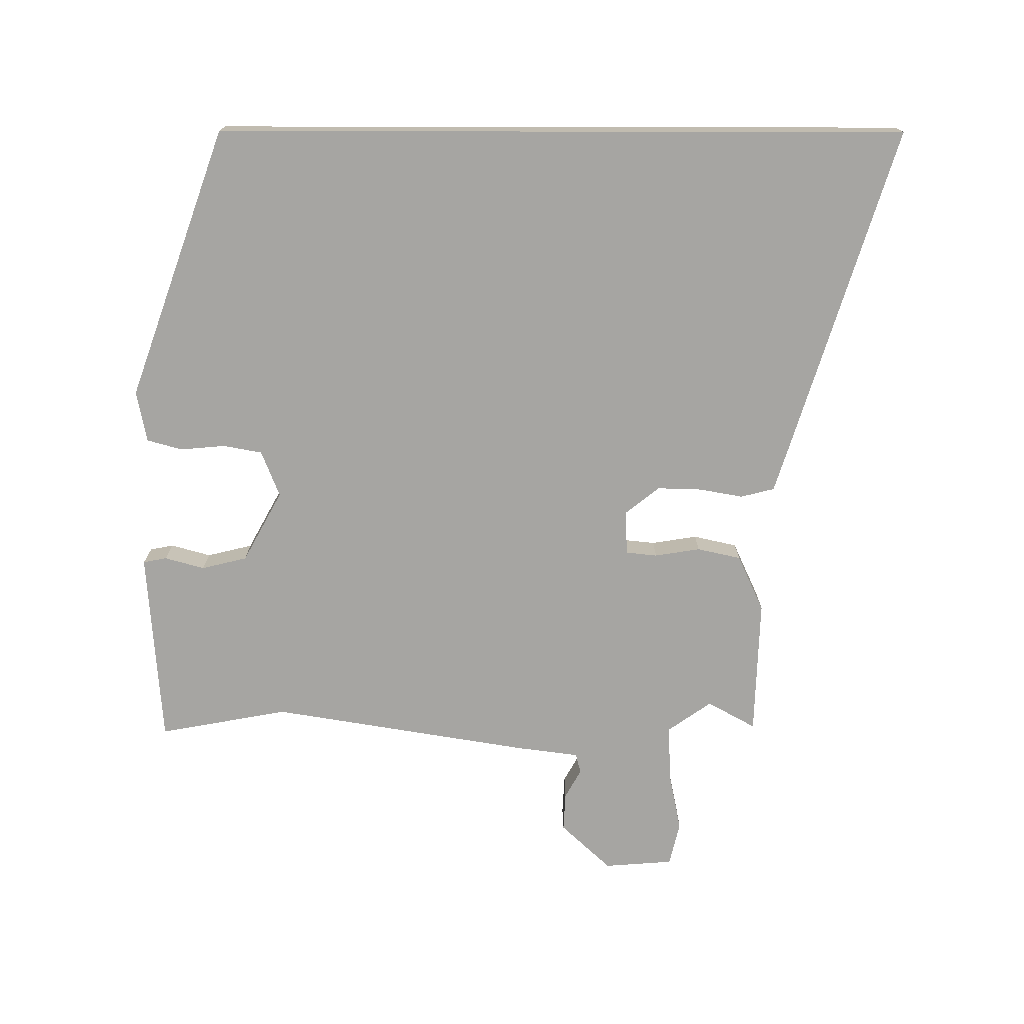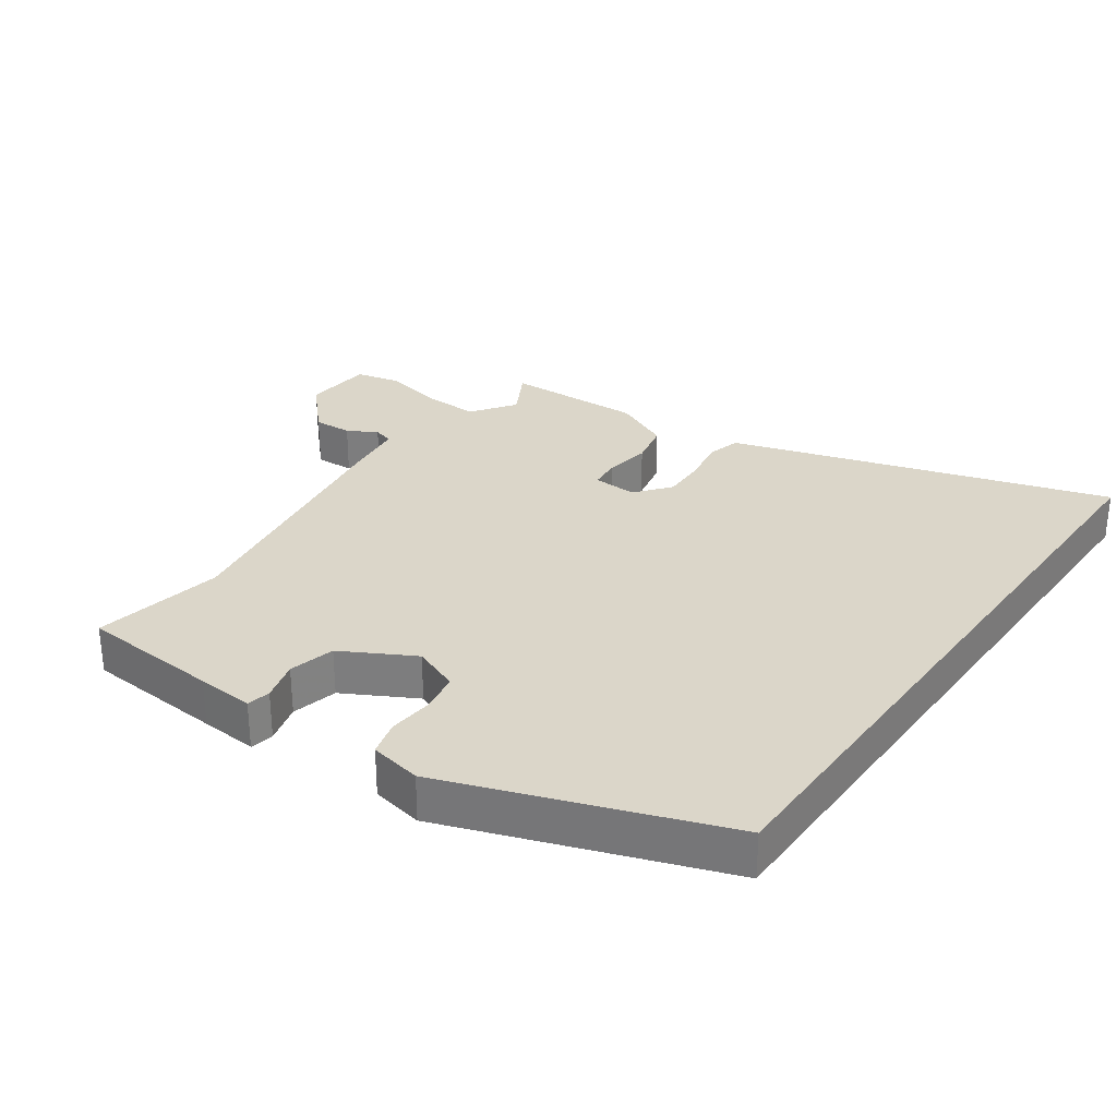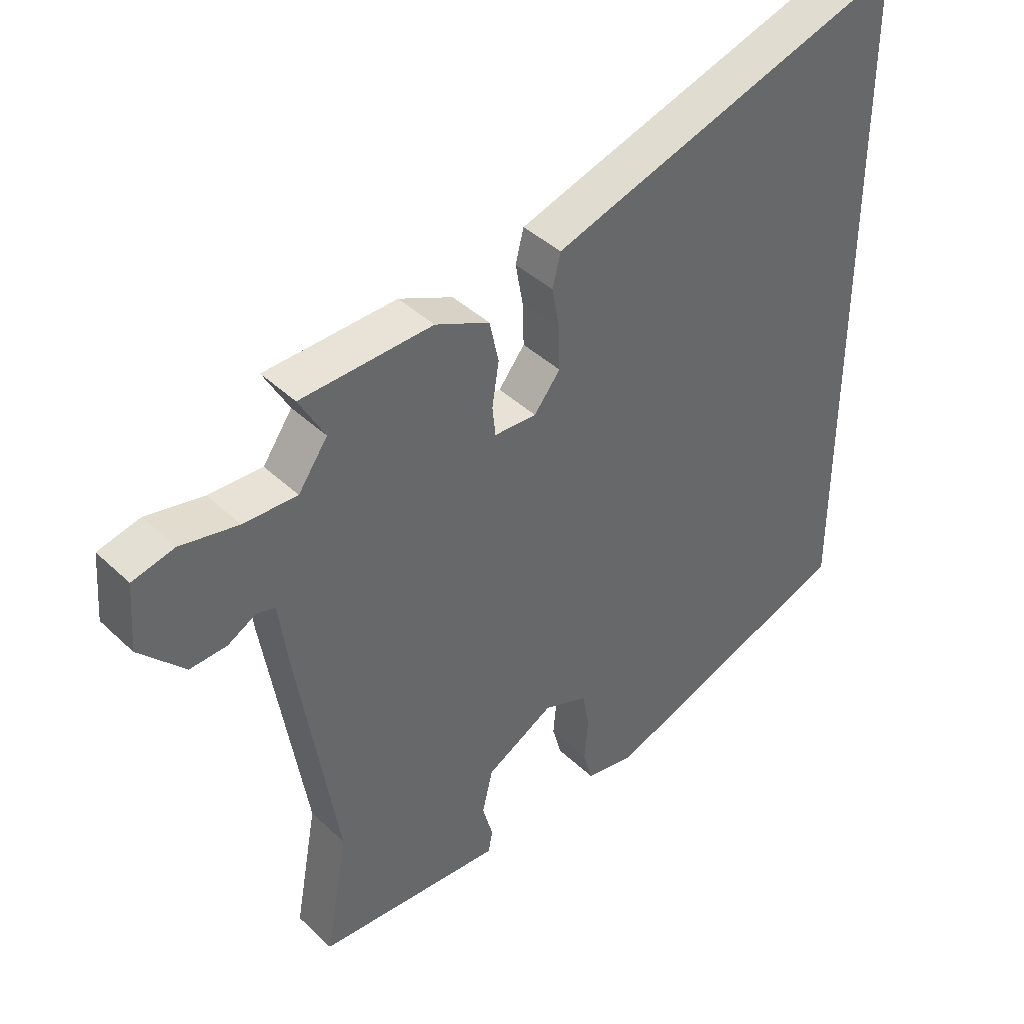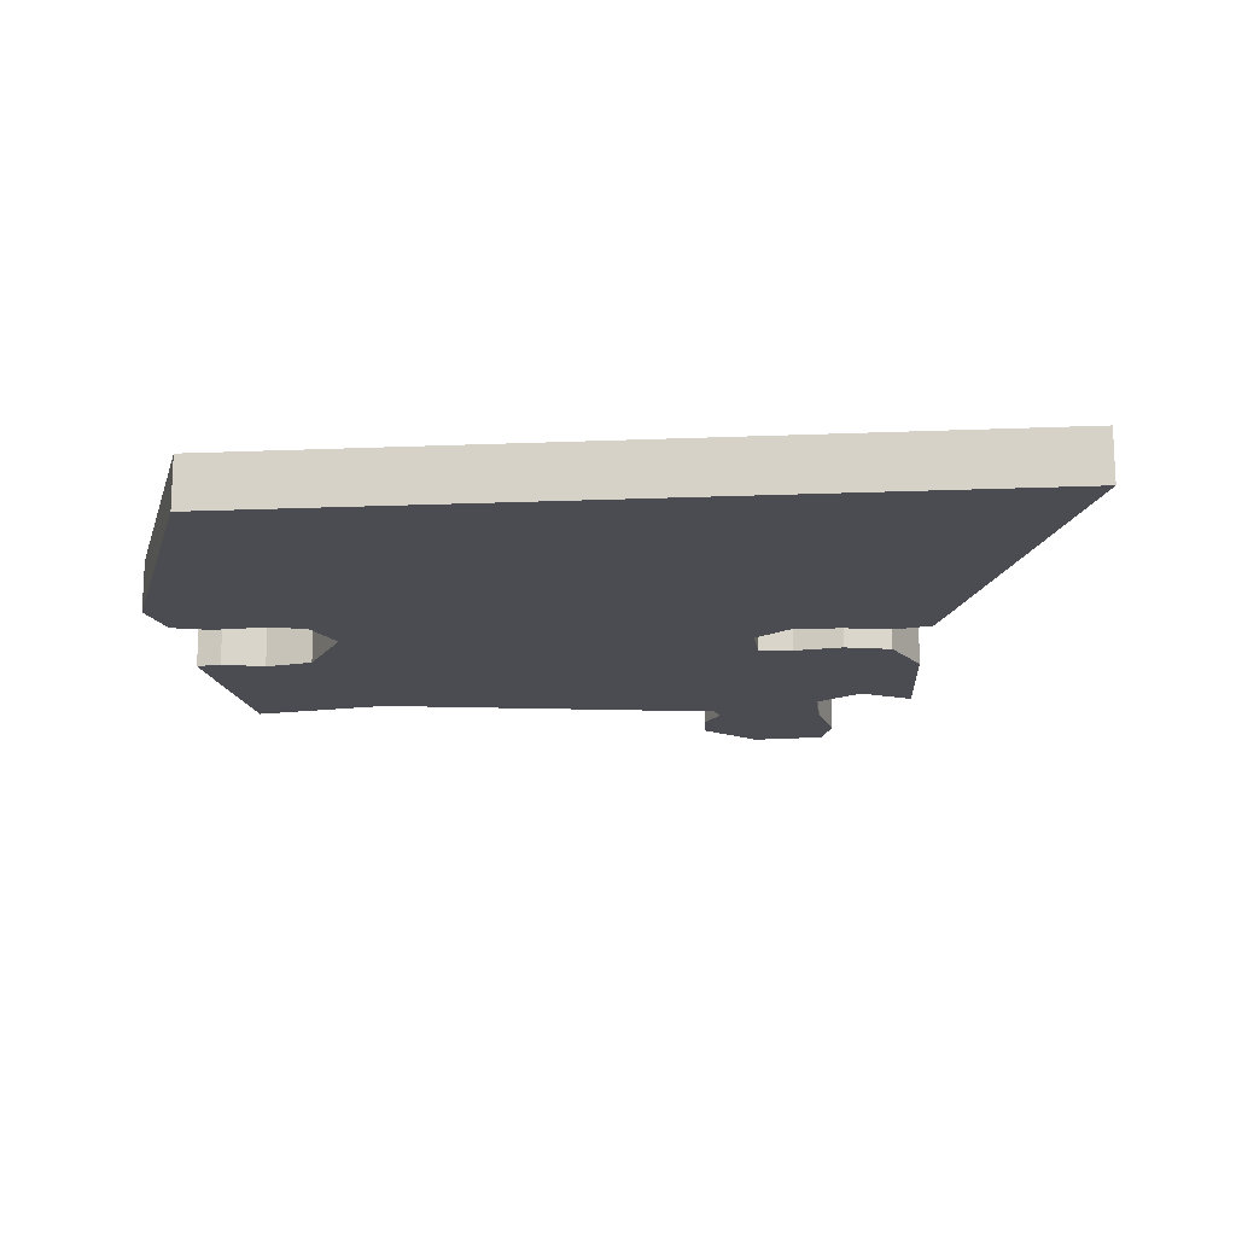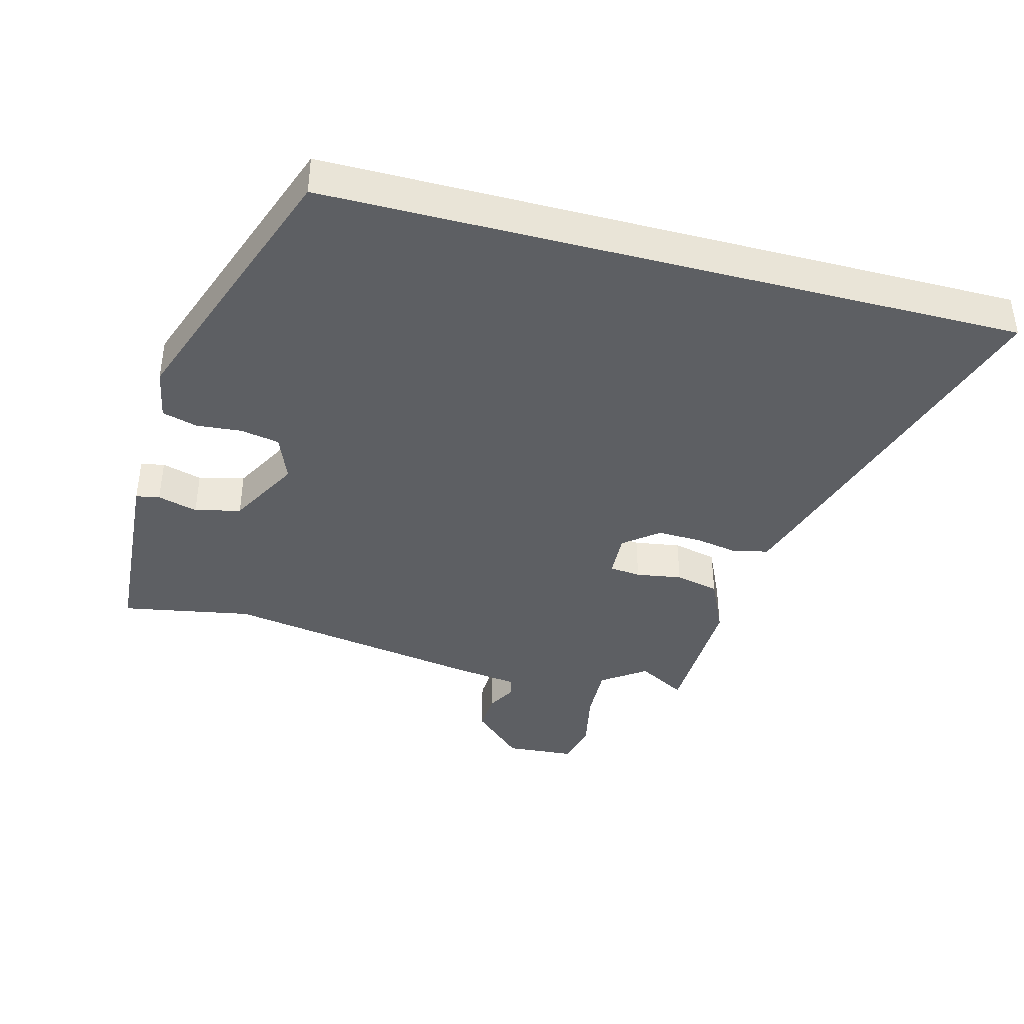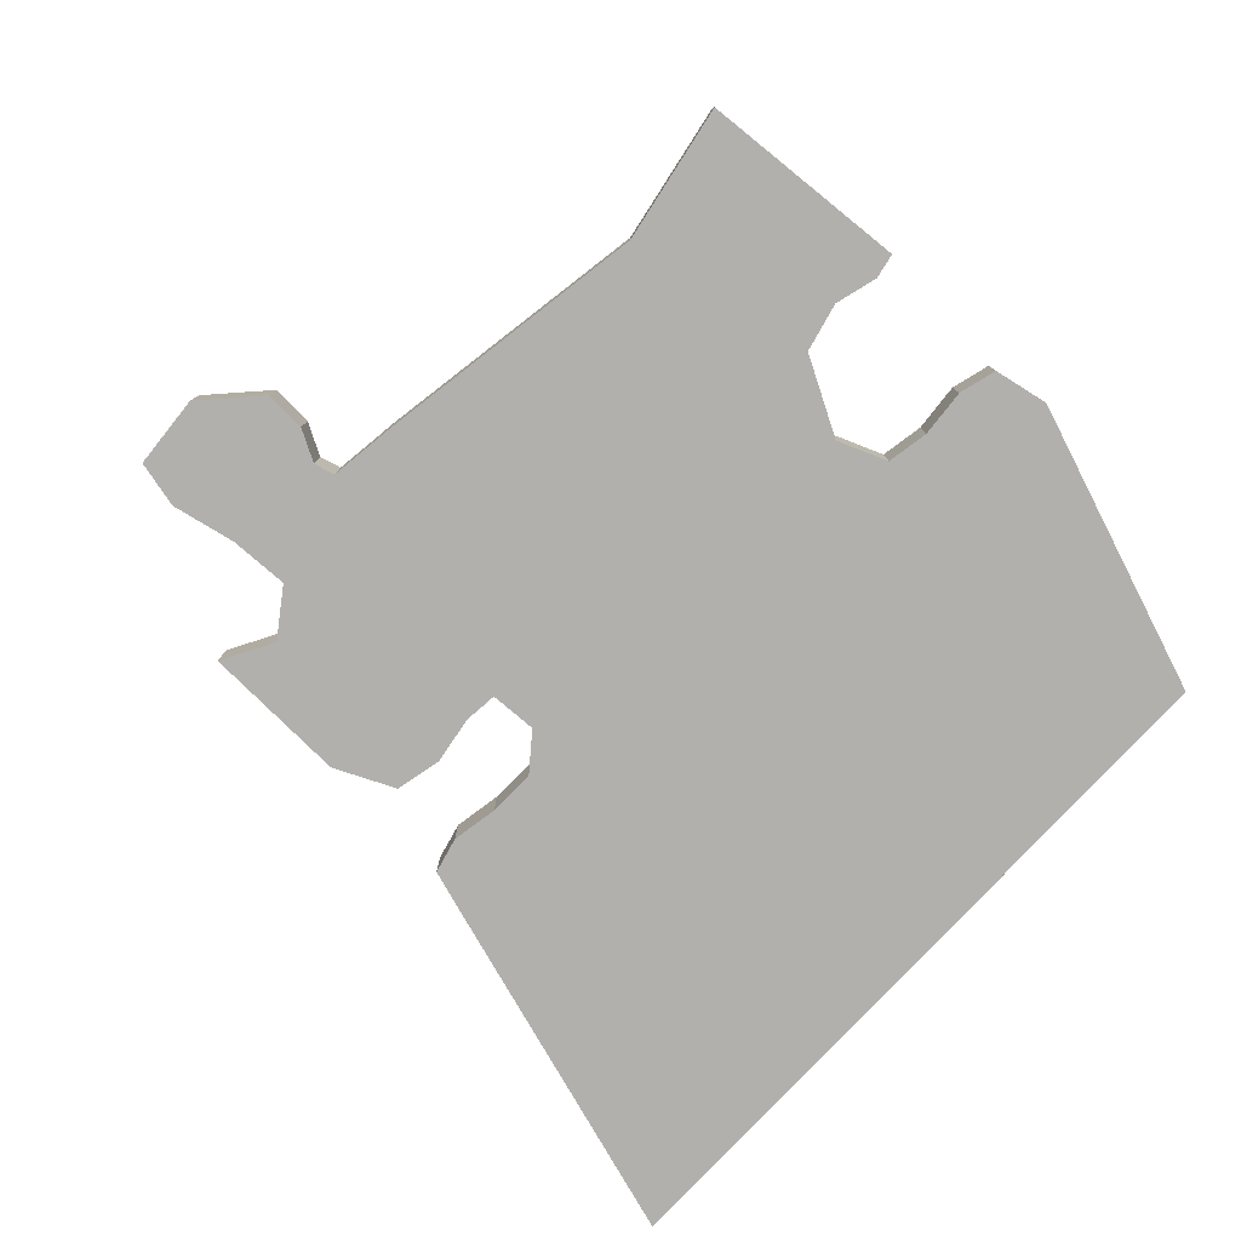
<metadata>
{"format":"obj","ext":"obj","renderer":"f3d","projection":"perspective","resolution":1024,"background":"white","views":[{"elev":-73.6,"azim":-90.1,"up":"+Y"},{"elev":29.9,"azim":-144.5,"up":"+Y"},{"elev":41.3,"azim":138.7,"up":"+Z"},{"elev":-15.4,"azim":-84.9,"up":"+Y"},{"elev":-40.3,"azim":-104.8,"up":"+Y"},{"elev":-78.8,"azim":137.1,"up":"+Y"}]}
</metadata>
<code>
v 0.466 0.07 -0.314
v 0.502 0.07 -0.513
v 0.289 0.07 -0.528
v 0.202 0.07 -0.534
v 0.195 0.07 -0.498
v 0.212 0.07 -0.437
v 0.195 0.07 -0.367
v 0.086 0.07 -0.307
v 0.015 0.07 -0.335
v 0.004 0.07 -0.395
v 0.01 0.07 -0.464
v -0.005 0.07 -0.518
v -0.084 0.07 -0.533
v -0.5 0.07 -0.383
v -0.5 0.07 0.678
v 0.003 0.07 0.521
v 0.075 0.07 0.498
v 0.088 0.07 0.446
v 0.076 0.07 0.379
v 0.074 0.07 0.311
v 0.116 0.07 0.258
v 0.184 0.07 0.261
v 0.189 0.07 0.309
v 0.178 0.07 0.379
v 0.193 0.07 0.446
v 0.28 0.07 0.486
v 0.491 0.07 0.479
v 0.45 0.07 0.405
v 0.497 0.07 0.338
v 0.583 0.07 0.341
v 0.675 0.07 0.36
v 0.742 0.07 0.344
v 0.75 0.07 0.238
v 0.678 0.07 0.161
v 0.619 0.07 0.164
v 0.574 0.07 0.189
v 0.544 0.07 0.181
v 0.531 0.07 0.083
v 0.466 0 -0.314
v 0.502 0 -0.513
v 0.289 0 -0.528
v 0.202 0 -0.534
v 0.195 0 -0.498
v 0.212 0 -0.437
v 0.195 0 -0.367
v 0.086 0 -0.307
v 0.015 0 -0.335
v 0.004 0 -0.395
v 0.01 0 -0.464
v -0.005 0 -0.518
v -0.084 0 -0.533
v -0.5 0 -0.383
v -0.5 0 0.678
v 0.003 0 0.521
v 0.075 0 0.498
v 0.088 0 0.446
v 0.076 0 0.379
v 0.074 0 0.311
v 0.116 0 0.258
v 0.184 0 0.261
v 0.189 0 0.309
v 0.178 0 0.379
v 0.193 0 0.446
v 0.28 0 0.486
v 0.491 0 0.479
v 0.45 0 0.405
v 0.497 0 0.338
v 0.583 0 0.341
v 0.675 0 0.36
v 0.742 0 0.344
v 0.75 0 0.238
v 0.678 0 0.161
v 0.619 0 0.164
v 0.574 0 0.189
v 0.544 0 0.181
v 0.531 0 0.083
f 37 38 1
f 33 34 35 36
f 33 36 37
f 30 31 32 33
f 29 30 33 37
f 28 29 37 1
f 26 27 28
f 23 24 25 26
f 22 23 26 28
f 16 17 18 19
f 16 19 20
f 15 16 20
f 14 15 20 21
f 10 11 12 13
f 9 10 13 14
f 8 9 14 21
f 3 4 5 6
f 1 2 3 6
f 22 28 1 6
f 7 8 21 22
f 6 7 22
f 39 76 75
f 74 73 72 71
f 75 74 71
f 71 70 69 68
f 75 71 68 67
f 39 75 67 66
f 66 65 64
f 64 63 62 61
f 66 64 61 60
f 57 56 55 54
f 58 57 54
f 58 54 53
f 59 58 53 52
f 51 50 49 48
f 52 51 48 47
f 59 52 47 46
f 44 43 42 41
f 44 41 40 39
f 44 39 66 60
f 60 59 46 45
f 60 45 44
f 1 39 40 2
f 2 40 41 3
f 3 41 42 4
f 4 42 43 5
f 5 43 44 6
f 6 44 45 7
f 7 45 46 8
f 8 46 47 9
f 9 47 48 10
f 10 48 49 11
f 11 49 50 12
f 12 50 51 13
f 13 51 52 14
f 14 52 53 15
f 15 53 54 16
f 16 54 55 17
f 17 55 56 18
f 18 56 57 19
f 19 57 58 20
f 20 58 59 21
f 21 59 60 22
f 22 60 61 23
f 23 61 62 24
f 24 62 63 25
f 25 63 64 26
f 26 64 65 27
f 27 65 66 28
f 28 66 67 29
f 29 67 68 30
f 30 68 69 31
f 31 69 70 32
f 32 70 71 33
f 33 71 72 34
f 34 72 73 35
f 35 73 74 36
f 36 74 75 37
f 37 75 76 38
f 38 76 39 1

</code>
